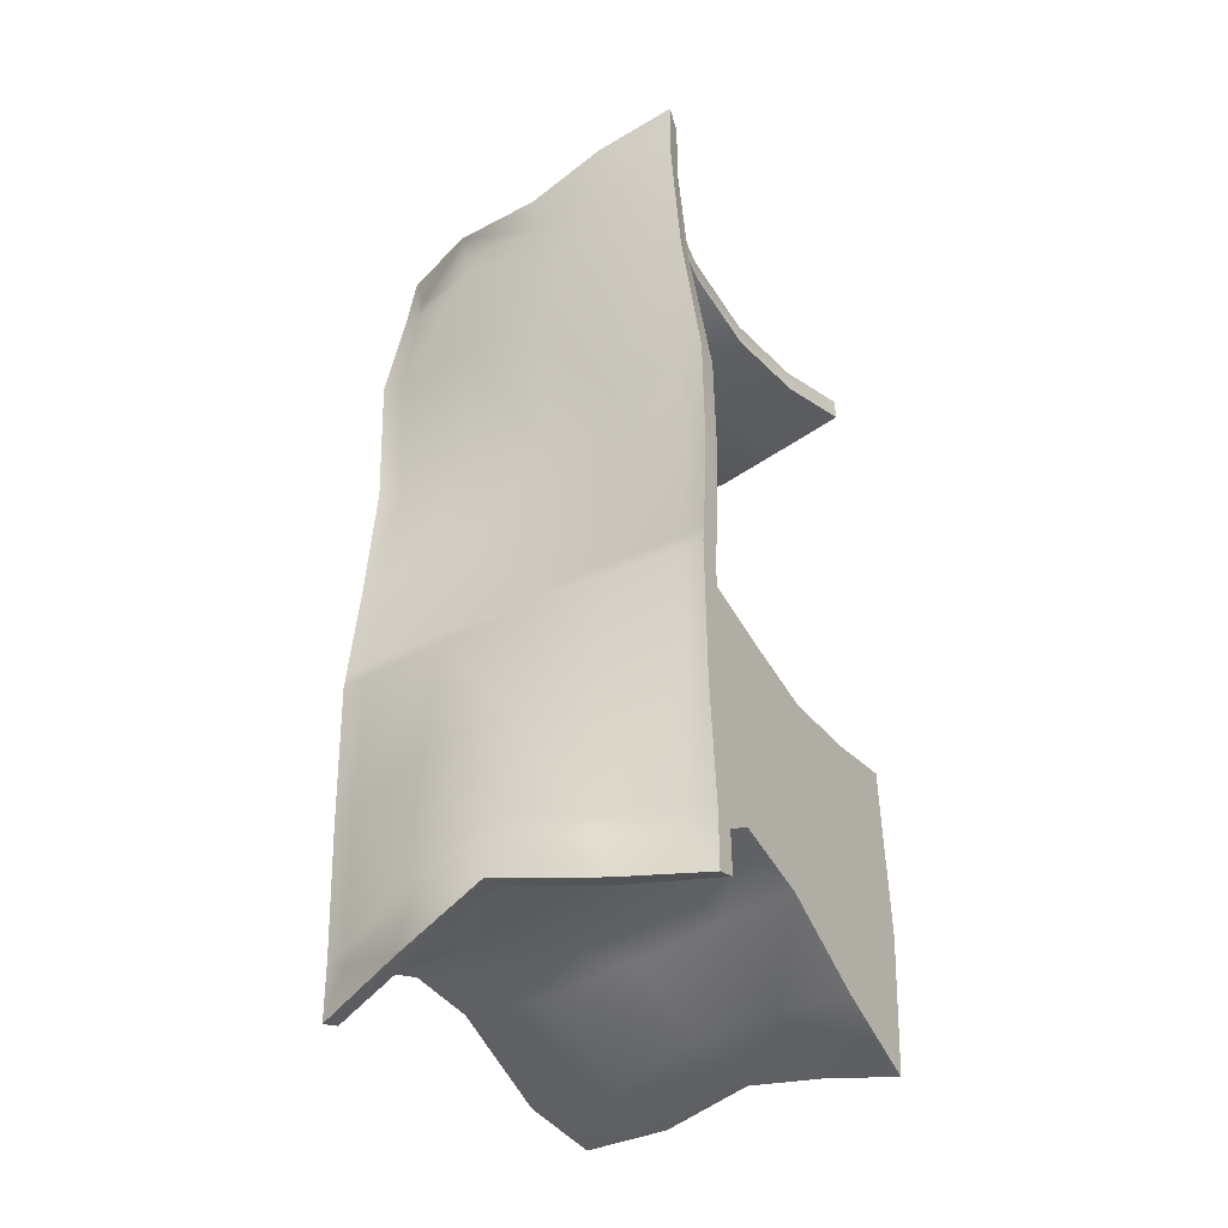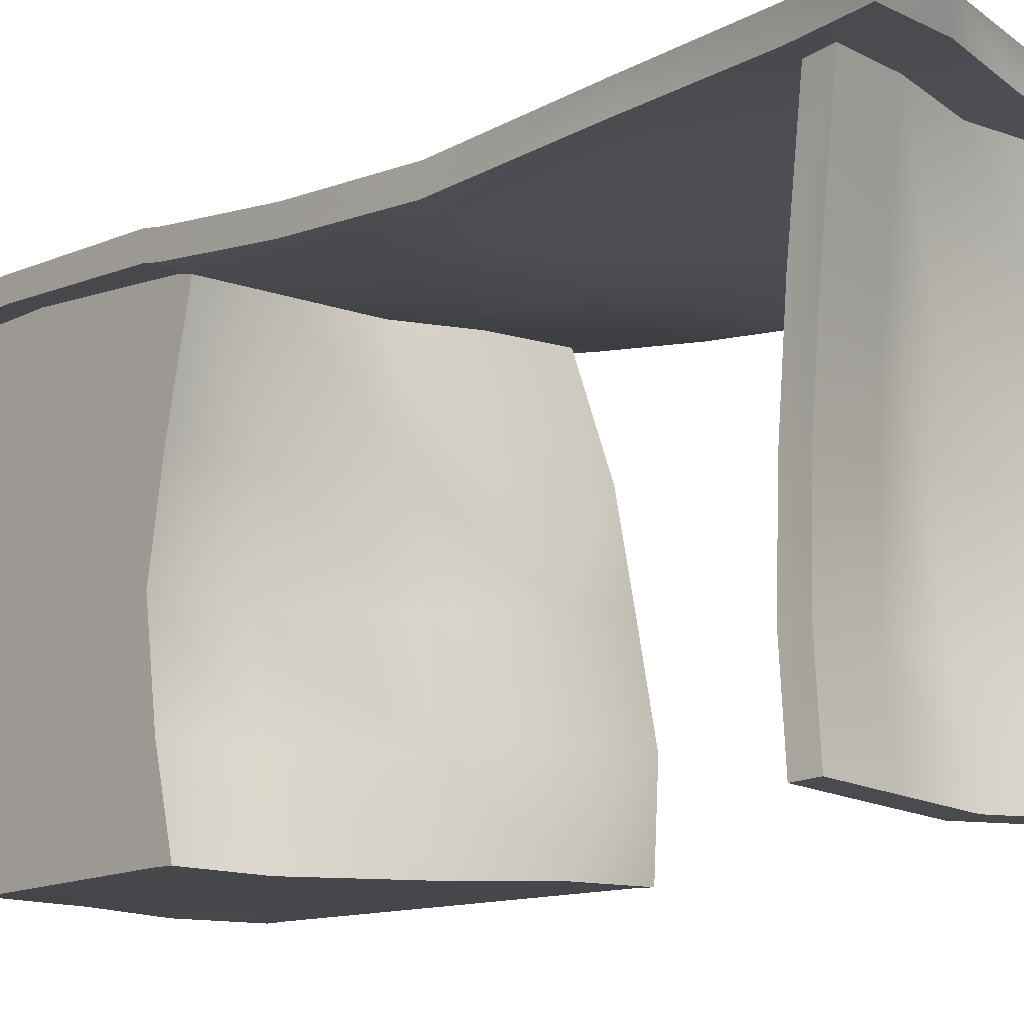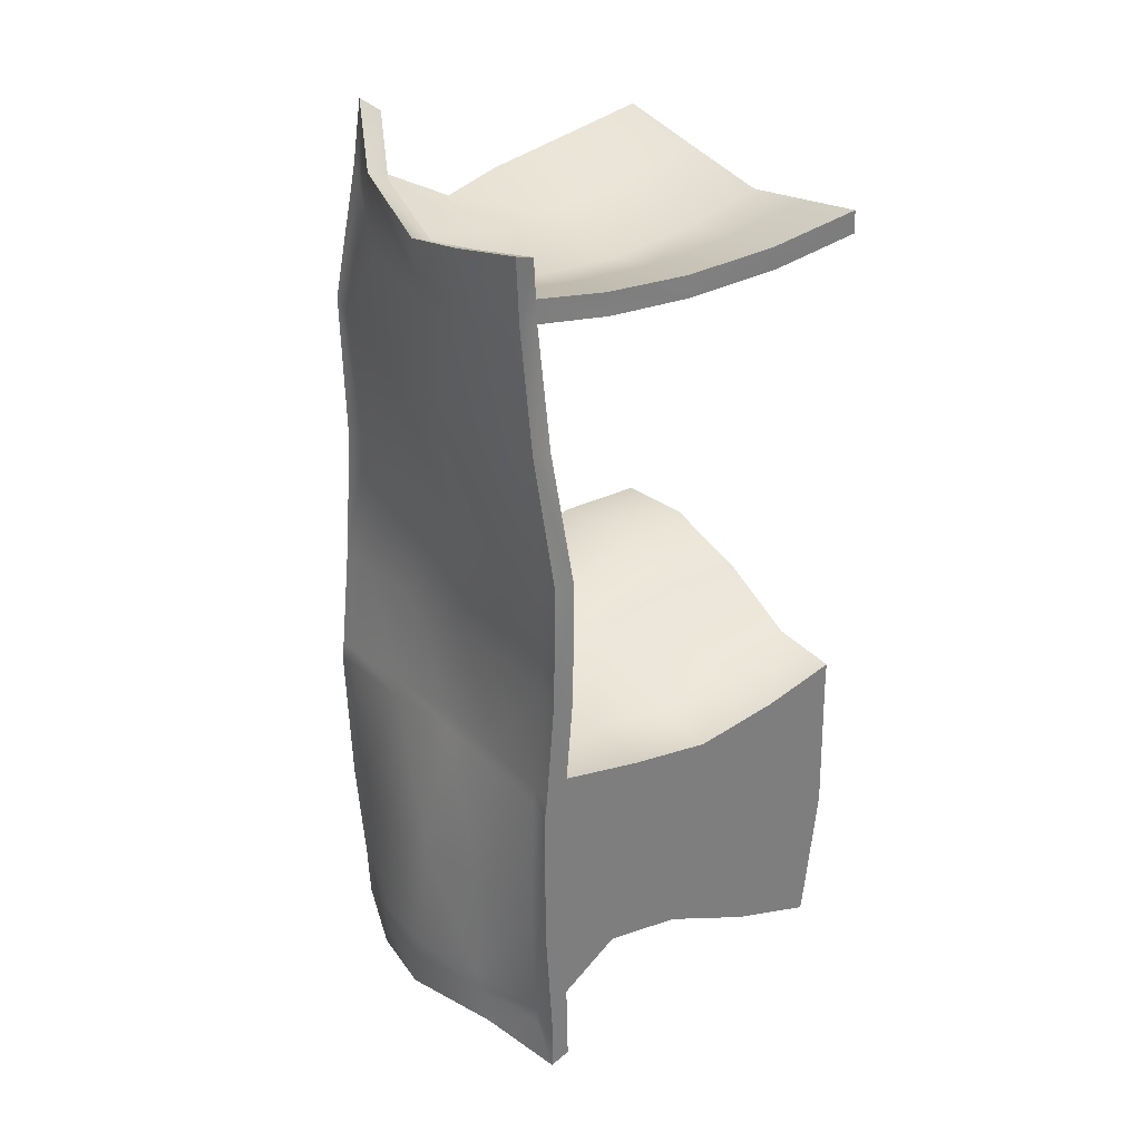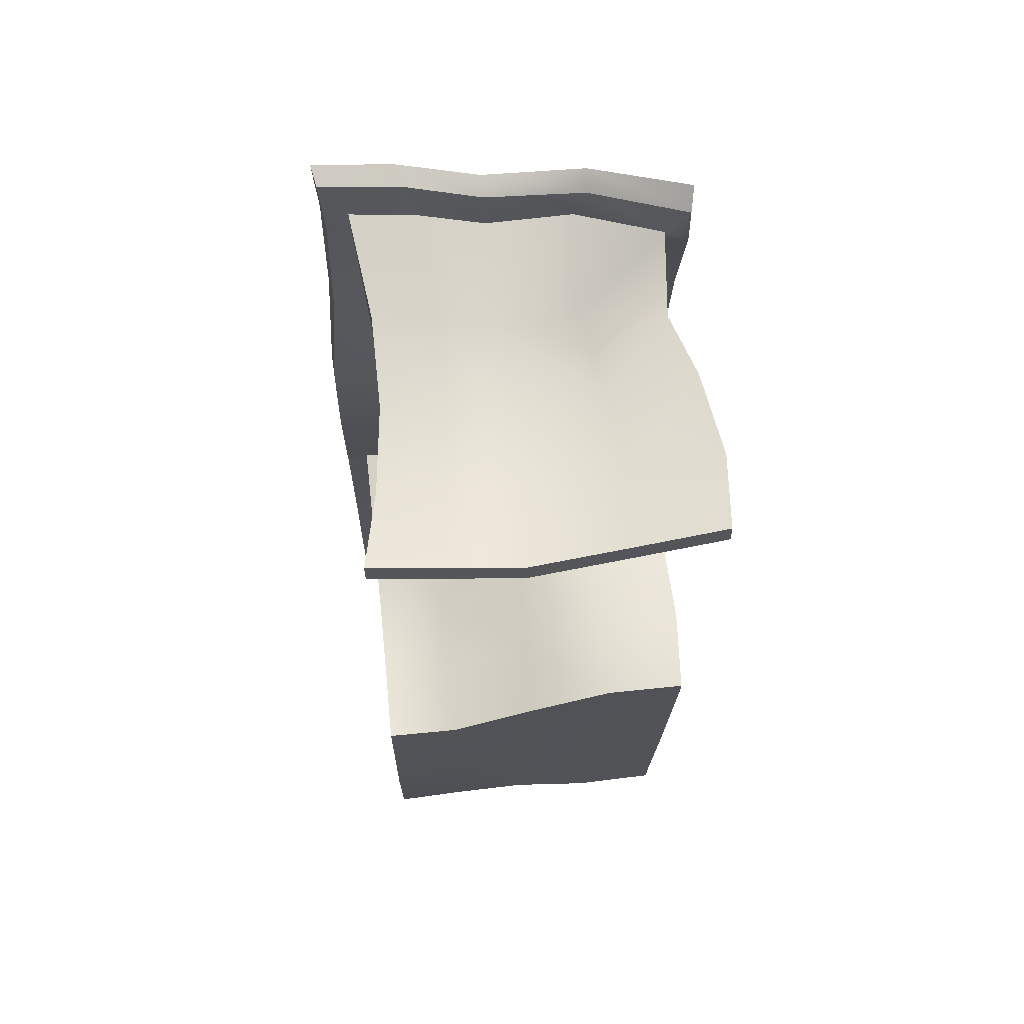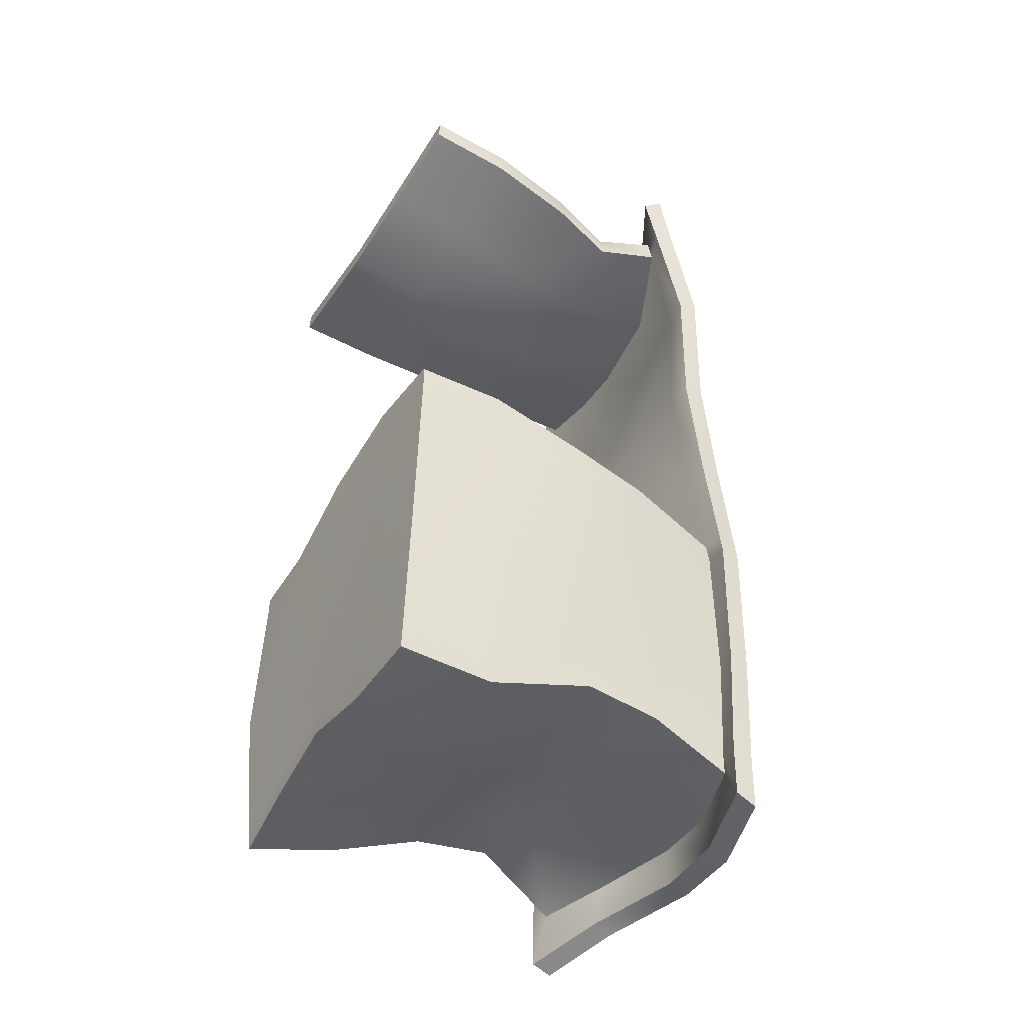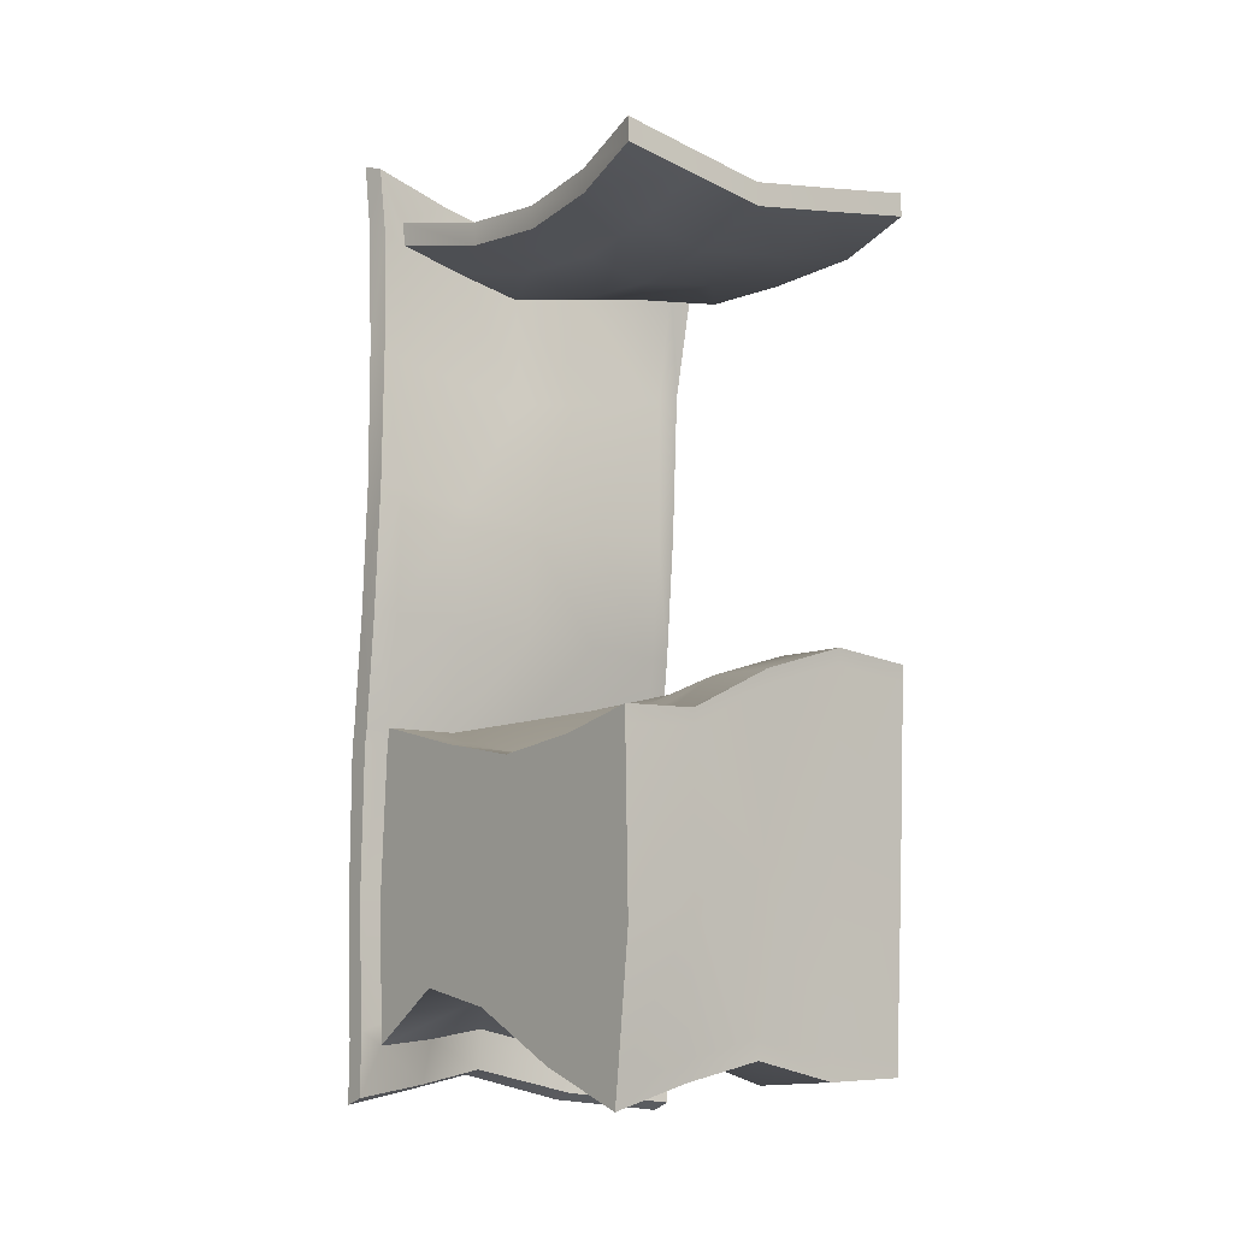
<metadata>
{"format":"obj","ext":"obj","renderer":"f3d","projection":"perspective","resolution":1024,"background":"white","views":[{"elev":-40.8,"azim":-149.2,"up":"+Z"},{"elev":-11.6,"azim":-42.1,"up":"+Y"},{"elev":32.5,"azim":-126.2,"up":"+Z"},{"elev":66.6,"azim":-6.2,"up":"+Z"},{"elev":-46.5,"azim":58.6,"up":"+Z"},{"elev":-8.9,"azim":-38.8,"up":"+Z"}]}
</metadata>
<code>
g default
v -12.22 3.001 -117.3
v -9.746 2.552 -117.3
v -12.26 3.173 -117.3
v -9.715 2.701 -117.2
v -12.36 2.926 -119.6
v -9.787 2.874 -119.6
v -12.38 3.016 -121.4
v -9.79 3.088 -121.5
v -12.39 3.026 -123.9
v -9.803 3.059 -124.1
v -12.39 2.868 -123.8
v -9.803 2.889 -124
v -12.38 2.837 -121.4
v -9.778 2.921 -121.5
v -12.35 2.747 -119.6
v -9.788 2.703 -119.7
v -12.25 3.155 -117.5
v -9.707 2.734 -117.4
v -9.737 2.586 -117.5
v -12.21 2.98 -117.5
v -12.39 3.029 -123.8
v -9.806 3.061 -123.9
v -9.806 2.893 -123.9
v -12.39 2.873 -123.7
v -12.39 0.05601 -124.2
v -9.802 -2.5e-05 -124
v -9.797 0.001954 -123.9
v -12.39 0.03604 -124
v -9.671 -0.003958 -121
v -12.38 -0.04404 -121.5
v -9.597 -0.0134 -117.5
v -12.33 -0.02076 -117.5
v -9.601 -0.005365 -117.3
v -12.33 -0.01226 -117.4
v -12.43 3.017 -116.9
v -9.588 2.441 -116.9
v -9.553 2.604 -116.7
v -12.47 3.185 -116.8
v -12.58 3.015 -124.3
v -9.608 2.993 -124.4
v -9.608 2.828 -124.4
v -12.58 2.851 -124.2
v -9.617 3.016 -124
v -9.617 2.851 -123.9
v -9.592 2.935 -121.5
v -9.599 2.74 -119.6
v -9.603 3.1 -121.6
v -9.598 2.91 -119.6
v -9.523 2.667 -117.3
v -9.555 2.518 -117.4
v -12.58 2.855 -123.7
v -12.58 3.011 -123.8
v -12.57 2.864 -121.5
v -12.54 2.762 -119.5
v -12.55 2.939 -119.5
v -12.57 3.042 -121.4
v -12.41 2.974 -117.4
v -12.44 3.147 -117.4
v -12.39 1.576 -123.5
v -9.776 1.624 -123.7
v -9.768 1.63 -123.5
v -12.39 1.531 -123.4
v -9.619 1.451 -121.2
v -12.38 1.31 -121.8
v -9.613 1.4 -117.7
v -12.12 1.387 -117.8
v -9.62 1.413 -117.6
v -12.11 1.406 -117.6
v -12.39 2.239 -123.4
v -9.796 2.248 -123.7
v -9.795 2.258 -123.6
v -12.39 2.223 -123.3
v -9.674 2.145 -121.3
v -12.38 2.021 -121.6
v -9.77 1.985 -117.8
v -12.12 2.134 -117.7
v -9.78 1.972 -117.6
v -12.11 2.16 -117.5
v -12.39 0.7994 -123.9
v -9.796 0.7602 -124
v -9.789 0.7611 -123.9
v -12.39 0.7622 -123.8
v -9.618 0.6905 -121
v -12.38 0.5852 -121.7
v -9.523 0.658 -117.7
v -12.2 0.6455 -117.7
v -9.526 0.6712 -117.5
v -12.2 0.6594 -117.5
v -12.38 3.04 -121.6
v -9.794 3.112 -121.7
v -9.607 3.119 -121.7
v -9.596 2.955 -121.7
v -9.782 2.947 -121.6
v -9.68 2.174 -121.4
v -9.62 1.466 -121.3
v -9.62 0.6999 -121.2
v -9.67 0.001432 -121.1
v -12.38 -0.04176 -121.6
v -12.38 0.584 -121.8
v -12.38 1.314 -121.9
v -12.38 2.032 -121.7
v -12.38 2.861 -121.6
v -12.57 2.885 -121.6
v -12.57 3.063 -121.6
v -11.13 2.968 -117.6
v -11.1 2.102 -117.8
v -11.1 1.335 -117.8
v -11.11 0.6041 -117.8
v -11.13 -0.04587 -117.6
v -11.14 -0.05644 -117.8
v -11.11 0.5877 -117.9
v -11.1 1.314 -118
v -11.11 2.07 -118
v -11.13 2.94 -117.8
v -11.15 2.673 -119.8
v -11.15 2.822 -121.4
v -11.07 1.998 -121.3
v -11.04 1.303 -121.3
v -11.04 0.5883 -121.1
v -11.08 -0.05304 -121.2
v -11.08 -0.04481 -121.3
v -11.16 0.001204 -123.7
v -11.16 0.000324 -123.9
v -11.16 0.7435 -123.9
v -11.15 1.581 -123.7
v -11.16 2.423 -123.6
v -11.17 3.3 -123.7
v -11.18 3.315 -124.1
v -11.18 3.486 -124.1
v -11.17 3.473 -123.8
v -11.17 3.461 -123.6
v -11.16 3.038 -121.5
v -11.16 3.002 -121.4
v -11.15 2.853 -119.7
v -11.14 3.118 -117.7
v -11.13 3.142 -117.5
v -11.15 3.17 -117.2
v -11.14 3.001 -117.2
v -9.818 2.973 -122.9
v -9.628 2.937 -122.9
v -9.629 3.094 -122.9
v -9.819 3.133 -122.9
v -11.16 3.306 -122.7
v -12.38 3.076 -122.8
v -12.57 3.066 -122.8
v -12.57 2.908 -122.7
v -12.38 2.916 -122.7
v -12.38 2.083 -122.6
v -12.38 1.314 -122.8
v -12.38 0.5631 -122.9
v -12.39 -0.07797 -123
v -11.12 -0.01558 -122.6
v -9.733 0.002204 -122.6
v -9.71 0.734 -122.7
v -9.699 1.591 -122.5
v -9.761 2.336 -122.6
v -10.43 2.894 -117.6
v -10.46 2.085 -117.8
v -10.36 1.356 -117.9
v -10.3 0.6229 -117.8
v -10.35 -0.0349 -117.6
v -10.35 -0.0256 -117.5
v -10.3 0.6376 -117.6
v -10.36 1.376 -117.7
v -10.46 2.105 -117.7
v -10.43 2.898 -117.5
v -10.34 2.854 -117.1
v -10.32 3.016 -117
v -10.41 3.063 -117.4
v -10.42 3.062 -117.6
v -10.47 2.877 -119.7
v -10.47 3.063 -121.5
v -10.47 3.099 -121.6
v -10.49 3.308 -122.8
v -10.49 3.34 -123.8
v -10.49 3.342 -124
v -10.39 3.303 -124.3
v -10.39 3.131 -124.3
v -10.49 3.168 -123.9
v -10.48 2.396 -123.7
v -10.46 1.603 -123.8
v -10.48 0.741 -124.1
v -10.48 -0.009766 -124.1
v -10.48 -0.007474 -123.9
v -10.41 -0.0121 -122.6
v -10.35 -0.01717 -121.1
v -10.35 -0.02318 -120.9
v -10.3 0.653 -120.9
v -10.3 1.396 -121.1
v -10.35 2.089 -121.2
v -10.46 2.886 -121.4
v -10.47 2.703 -119.7
v -11.68 3.018 -117.4
v -11.59 2.148 -117.6
v -11.59 1.374 -117.7
v -11.66 0.6326 -117.6
v -11.76 -0.02851 -117.5
v -11.76 -0.03801 -117.7
v -11.67 0.6176 -117.8
v -11.6 1.354 -117.9
v -11.6 2.117 -117.8
v -11.67 2.992 -117.6
v -11.78 2.725 -119.6
v -11.79 2.832 -121.4
v -11.78 2.001 -121.7
v -11.77 1.301 -121.8
v -11.77 0.5827 -121.6
v -11.78 -0.054 -121.5
v -11.78 -0.04707 -121.6
v -11.79 -0.0555 -122.8
v -11.8 0.01582 -123.9
v -11.8 0.02878 -124
v -11.8 0.7664 -123.9
v -11.8 1.566 -123.6
v -11.8 2.324 -123.5
v -11.8 3.072 -123.8
v -11.9 3.027 -124.1
v -11.9 3.197 -124.2
v -11.8 3.242 -123.8
v -11.8 3.24 -123.7
v -11.79 3.209 -122.7
v -11.79 3.046 -121.5
v -11.79 3.014 -121.4
v -11.78 2.907 -119.6
v -11.7 3.17 -117.6
v -11.71 3.192 -117.4
v -11.81 3.227 -117
v -11.78 3.058 -117.1
v -12.25 2.897 -118.5
v -11.71 2.903 -118.6
v -11.14 2.846 -118.7
v -10.46 2.842 -118.6
v -9.747 2.746 -118.5
v -9.552 2.738 -118.4
v -9.533 2.899 -118.3
v -9.73 2.909 -118.4
v -10.45 3.014 -118.5
v -11.14 3.023 -118.6
v -11.73 3.08 -118.5
v -12.28 3.071 -118.5
v -12.47 3.066 -118.4
v -12.44 2.894 -118.4
v -12.38 2.938 -120.5
v -11.78 2.907 -120.6
v -11.15 2.876 -120.6
v -10.47 2.92 -120.6
v -9.788 2.967 -120.7
v -9.601 3.001 -120.7
v -9.593 2.832 -120.7
v -9.779 2.799 -120.7
v -10.46 2.75 -120.6
v -11.15 2.701 -120.7
v -11.78 2.729 -120.6
v -12.38 2.761 -120.6
v -12.56 2.788 -120.5
v -12.56 2.965 -120.5
g pCube68
f 137 138 167 168
f 237 238 135 170
f 133 245 246 172
f 130 131 175 176
f 128 129 177 178
f 122 123 183 184
f 251 252 116 191
f 114 231 232 157
f 43 44 41 40
f 248 249 45 47
f 49 50 234 235
f 42 51 52 39
f 53 255 256 56
f 241 242 57 58
f 135 136 169 170
f 36 50 49 37
f 109 110 161 162
f 58 57 35 38
f 173 174 143 132
f 91 92 140 141
f 121 152 185 186
f 145 146 103 104
f 126 127 179 180
f 12 23 71 70
f 24 11 69 72
f 156 139 93 94
f 190 191 116 117
f 101 102 147 148
f 113 114 157 158
f 19 2 77 75
f 165 166 105 106
f 1 20 76 78
f 138 105 166 167
f 168 169 136 137
f 129 130 176 177
f 178 179 127 128
f 23 12 41 44
f 10 22 43 40
f 249 250 14 45
f 8 247 248 47
f 19 233 234 50
f 235 236 18 49
f 11 24 51 42
f 21 9 39 52
f 13 254 255 53
f 256 243 7 56
f 242 229 20 57
f 17 240 241 58
f 2 19 50 36
f 18 4 37 49
f 20 1 35 57
f 3 17 58 38
f 92 93 139 140
f 141 142 90 91
f 146 147 102 103
f 104 89 144 145
f 124 125 181 182
f 60 61 81 80
f 62 59 79 82
f 154 155 95 96
f 188 189 118 119
f 99 100 149 150
f 111 112 159 160
f 65 67 87 85
f 163 164 107 108
f 68 66 86 88
f 125 126 180 181
f 70 71 61 60
f 72 69 59 62
f 155 156 94 95
f 189 190 117 118
f 100 101 148 149
f 112 113 158 159
f 75 77 67 65
f 164 165 106 107
f 78 76 66 68
f 123 124 182 183
f 80 81 27 26
f 82 79 25 28
f 153 154 96 97
f 187 188 119 120
f 98 99 150 151
f 110 111 160 161
f 85 87 33 31
f 162 163 108 109
f 88 86 32 34
f 132 133 172 173
f 91 90 8 47
f 45 92 91 47
f 14 93 92 45
f 94 93 14 73
f 95 94 73 63
f 96 95 63 83
f 97 96 83 29
f 120 121 186 187
f 84 99 98 30
f 64 100 99 84
f 74 101 100 64
f 13 102 101 74
f 103 102 13 53
f 104 103 53 56
f 7 89 104 56
f 106 105 193 194
f 107 106 194 195
f 108 107 195 196
f 109 108 196 197
f 197 198 110 109
f 198 199 111 110
f 199 200 112 111
f 200 201 113 112
f 201 202 114 113
f 202 230 231 114
f 252 253 204 116
f 117 116 204 205
f 118 117 205 206
f 119 118 206 207
f 120 119 207 208
f 208 209 121 120
f 209 210 152 121
f 211 212 123 122
f 212 213 124 123
f 213 214 125 124
f 214 215 126 125
f 215 216 127 126
f 128 127 216 217
f 217 218 129 128
f 218 219 130 129
f 219 220 131 130
f 221 222 132 143
f 222 223 133 132
f 223 244 245 133
f 238 239 225 135
f 225 226 136 135
f 137 136 226 227
f 227 228 138 137
f 228 193 105 138
f 140 139 23 44
f 141 140 44 43
f 22 142 141 43
f 131 143 174 175
f 220 221 143 131
f 145 144 21 52
f 52 51 146 145
f 24 147 146 51
f 148 147 24 72
f 149 148 72 62
f 150 149 62 82
f 151 150 82 28
f 210 211 122 152
f 184 185 152 122
f 81 154 153 27
f 61 155 154 81
f 71 156 155 61
f 23 139 156 71
f 158 157 19 75
f 159 158 75 65
f 160 159 65 85
f 161 160 85 31
f 162 161 31 33
f 87 163 162 33
f 67 164 163 87
f 77 165 164 67
f 2 166 165 77
f 167 166 2 36
f 168 167 36 37
f 4 169 168 37
f 170 169 4 18
f 236 237 170 18
f 172 246 247 8
f 173 172 8 90
f 142 174 173 90
f 175 174 142 22
f 176 175 22 10
f 177 176 10 40
f 178 177 40 41
f 12 179 178 41
f 180 179 12 70
f 181 180 70 60
f 182 181 60 80
f 183 182 80 26
f 184 183 26 27
f 153 185 184 27
f 186 185 153 97
f 187 186 97 29
f 83 188 187 29
f 63 189 188 83
f 73 190 189 63
f 14 191 190 73
f 250 251 191 14
f 157 232 233 19
f 194 193 1 78
f 195 194 78 68
f 196 195 68 88
f 197 196 88 34
f 32 198 197 34
f 86 199 198 32
f 66 200 199 86
f 76 201 200 66
f 20 202 201 76
f 229 230 202 20
f 13 204 253 254
f 205 204 13 74
f 206 205 74 64
f 207 206 64 84
f 208 207 84 30
f 98 209 208 30
f 151 210 209 98
f 28 211 210 151
f 25 212 211 28
f 79 213 212 25
f 59 214 213 79
f 69 215 214 59
f 11 216 215 69
f 217 216 11 42
f 39 218 217 42
f 9 219 218 39
f 21 220 219 9
f 144 221 220 21
f 89 222 221 144
f 7 223 222 89
f 243 244 223 7
f 17 225 239 240
f 3 226 225 17
f 227 226 3 38
f 35 228 227 38
f 1 193 228 35
f 15 203 230 229
f 231 230 203 115
f 232 231 115 192
f 233 232 192 16
f 234 233 16 46
f 235 234 46 48
f 6 236 235 48
f 171 237 236 6
f 134 238 237 171
f 224 239 238 134
f 240 239 224 5
f 241 240 5 55
f 54 242 241 55
f 15 229 242 54
f 5 224 244 243
f 245 244 224 134
f 246 245 134 171
f 247 246 171 6
f 248 247 6 48
f 46 249 248 48
f 16 250 249 46
f 192 251 250 16
f 115 252 251 192
f 203 253 252 115
f 254 253 203 15
f 255 254 15 54
f 256 255 54 55
f 5 243 256 55

</code>
